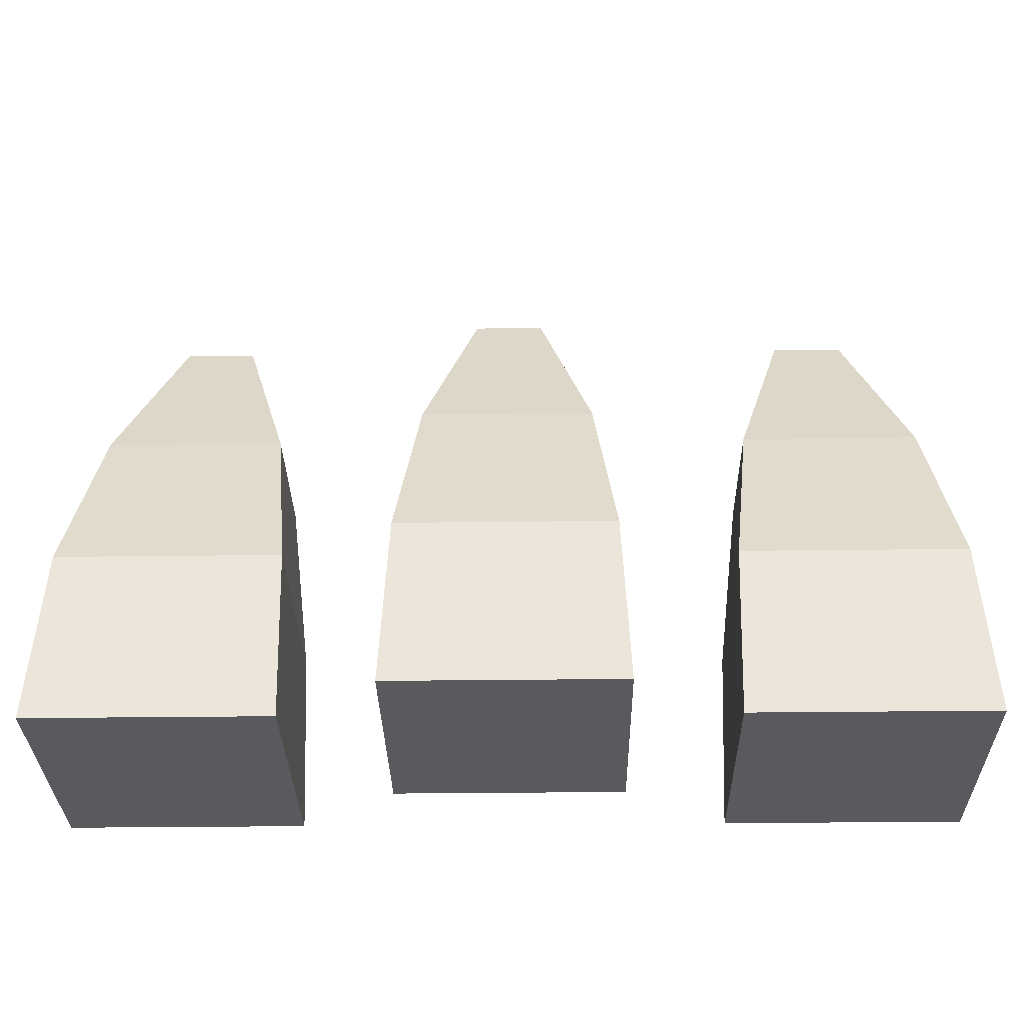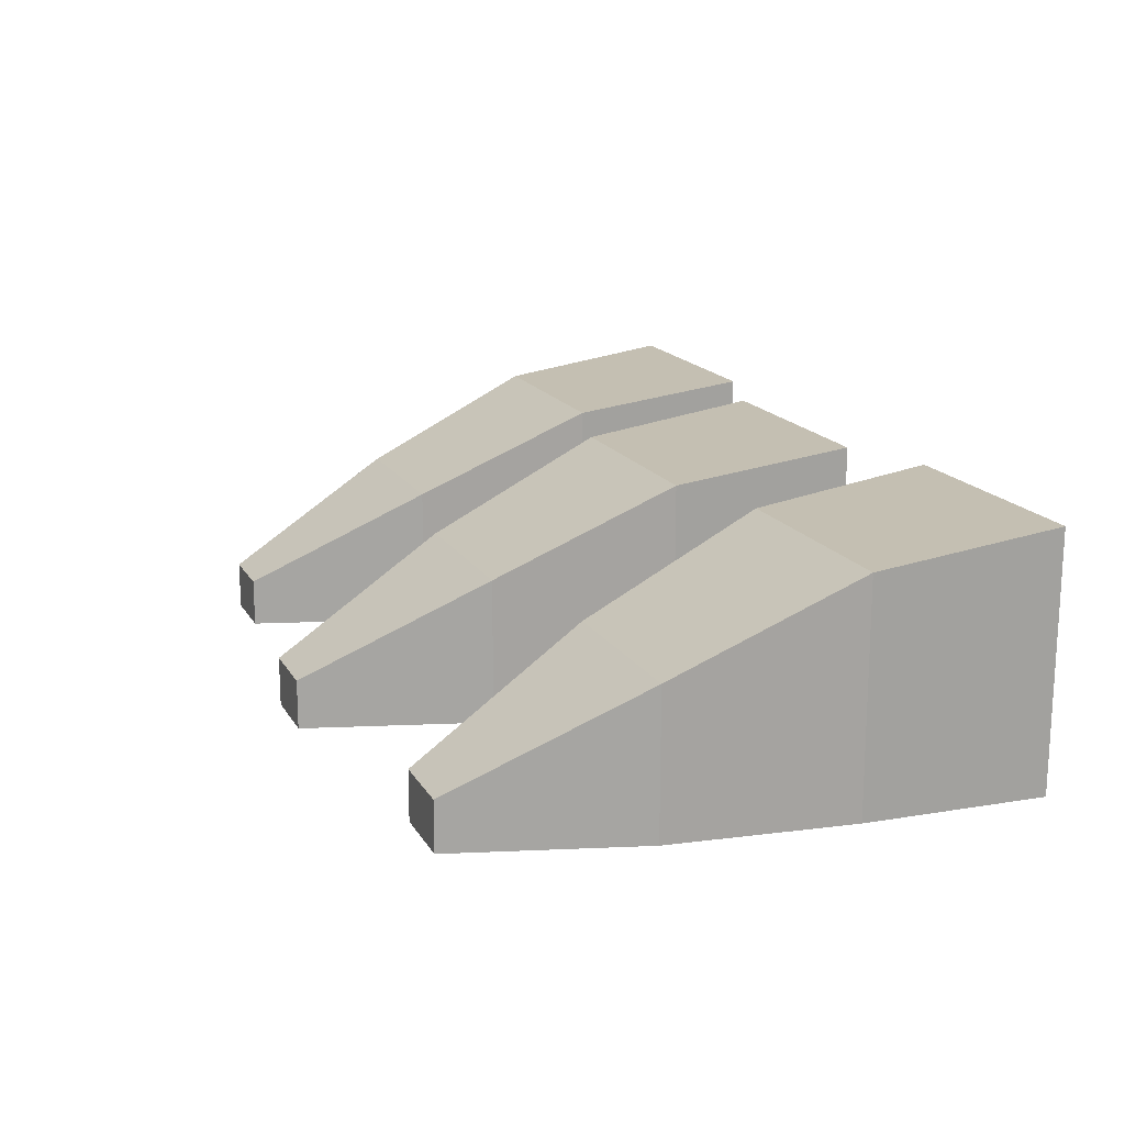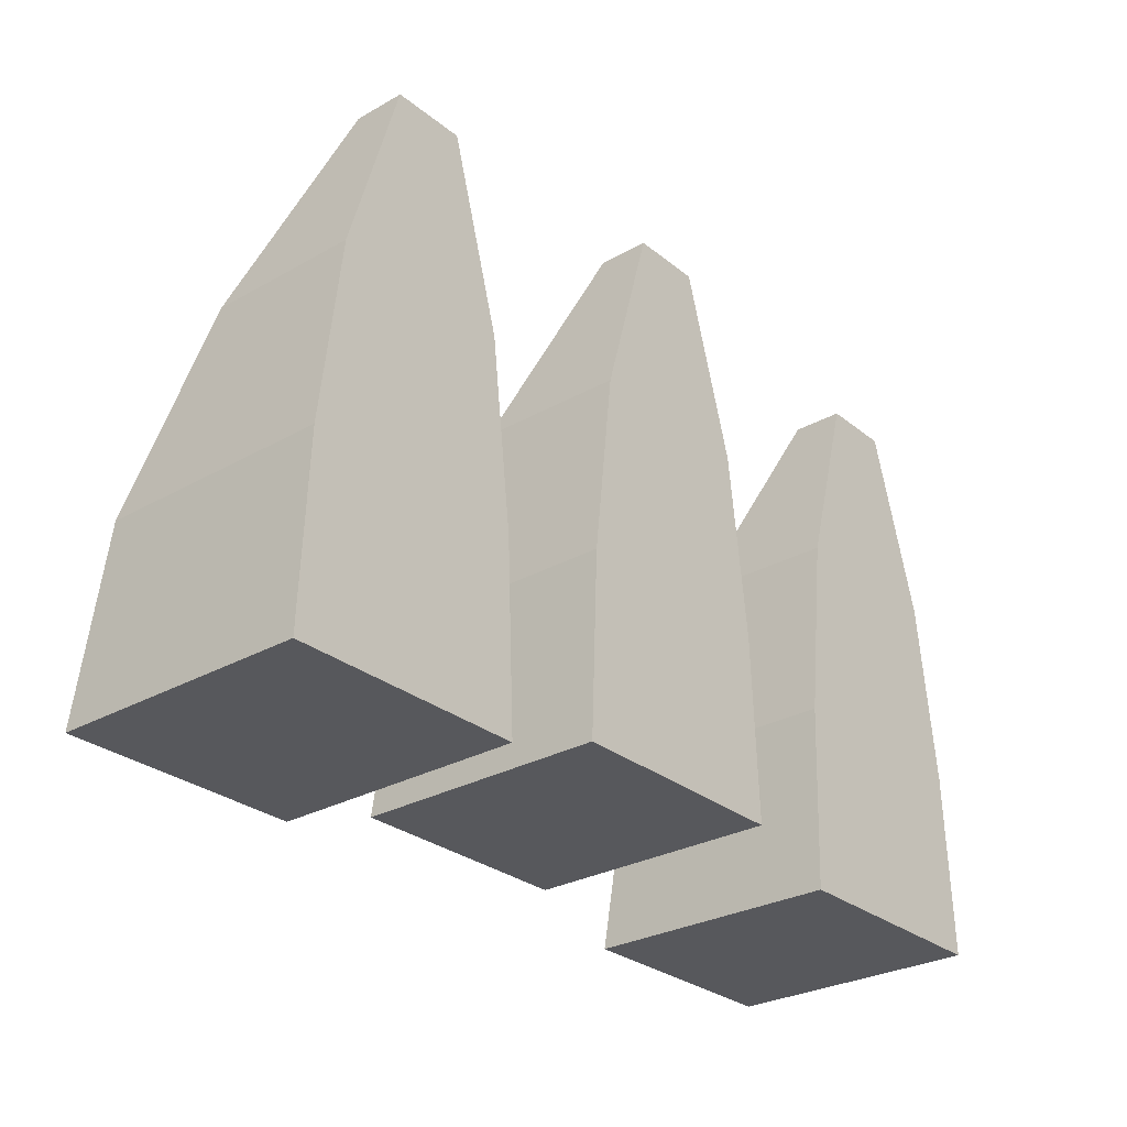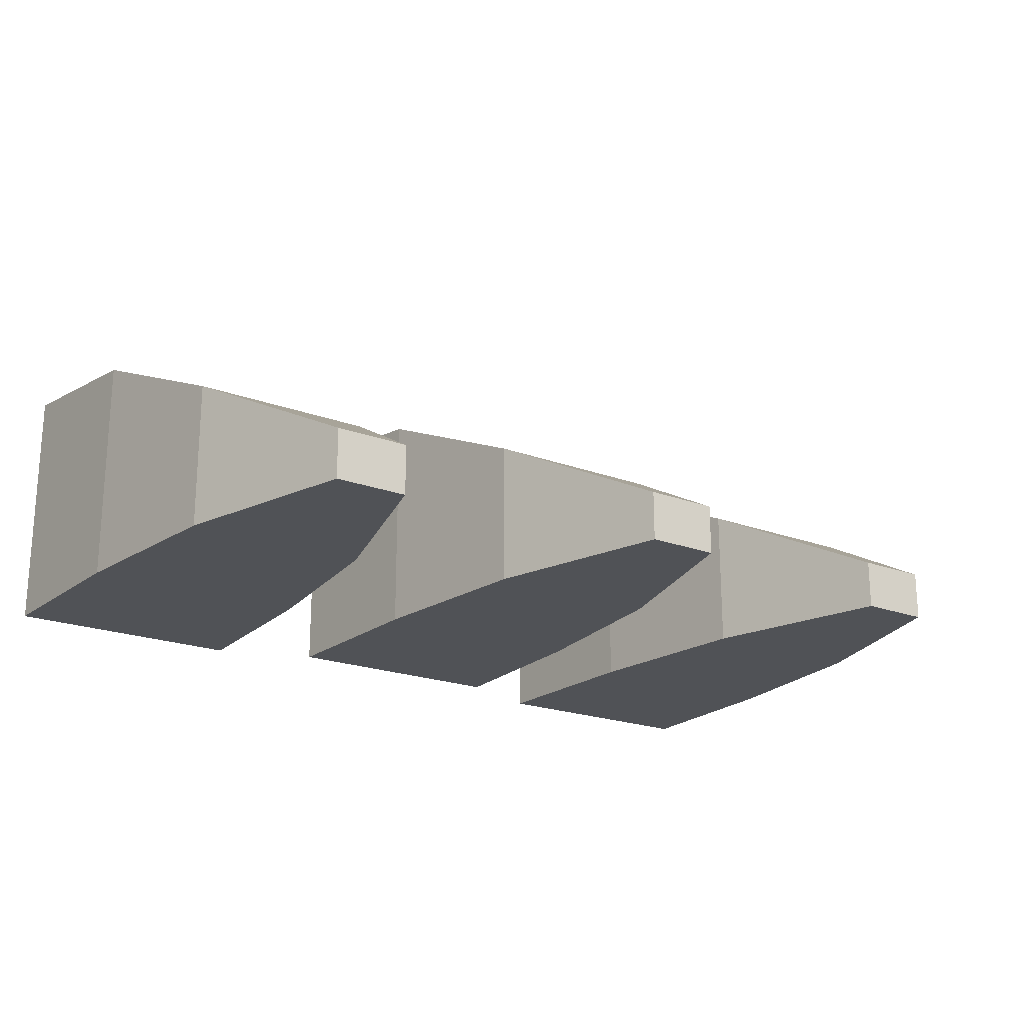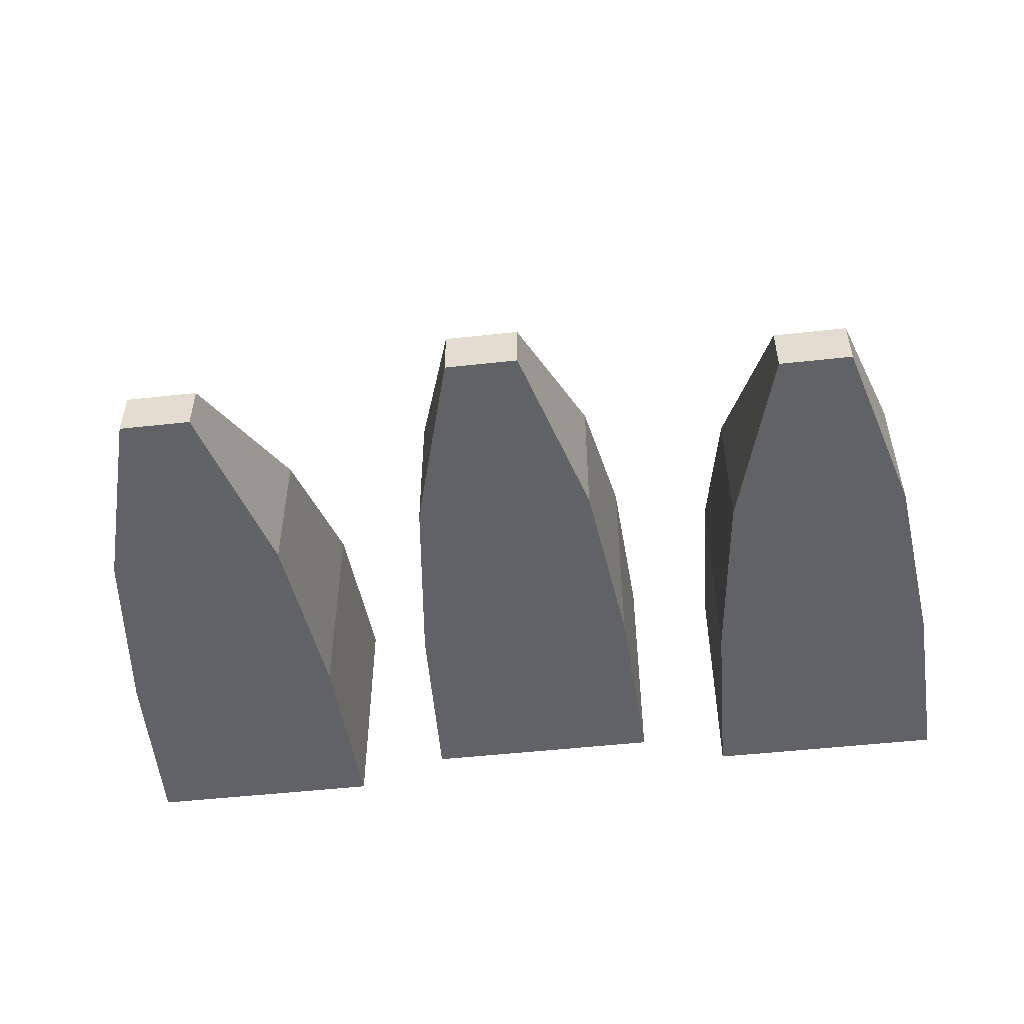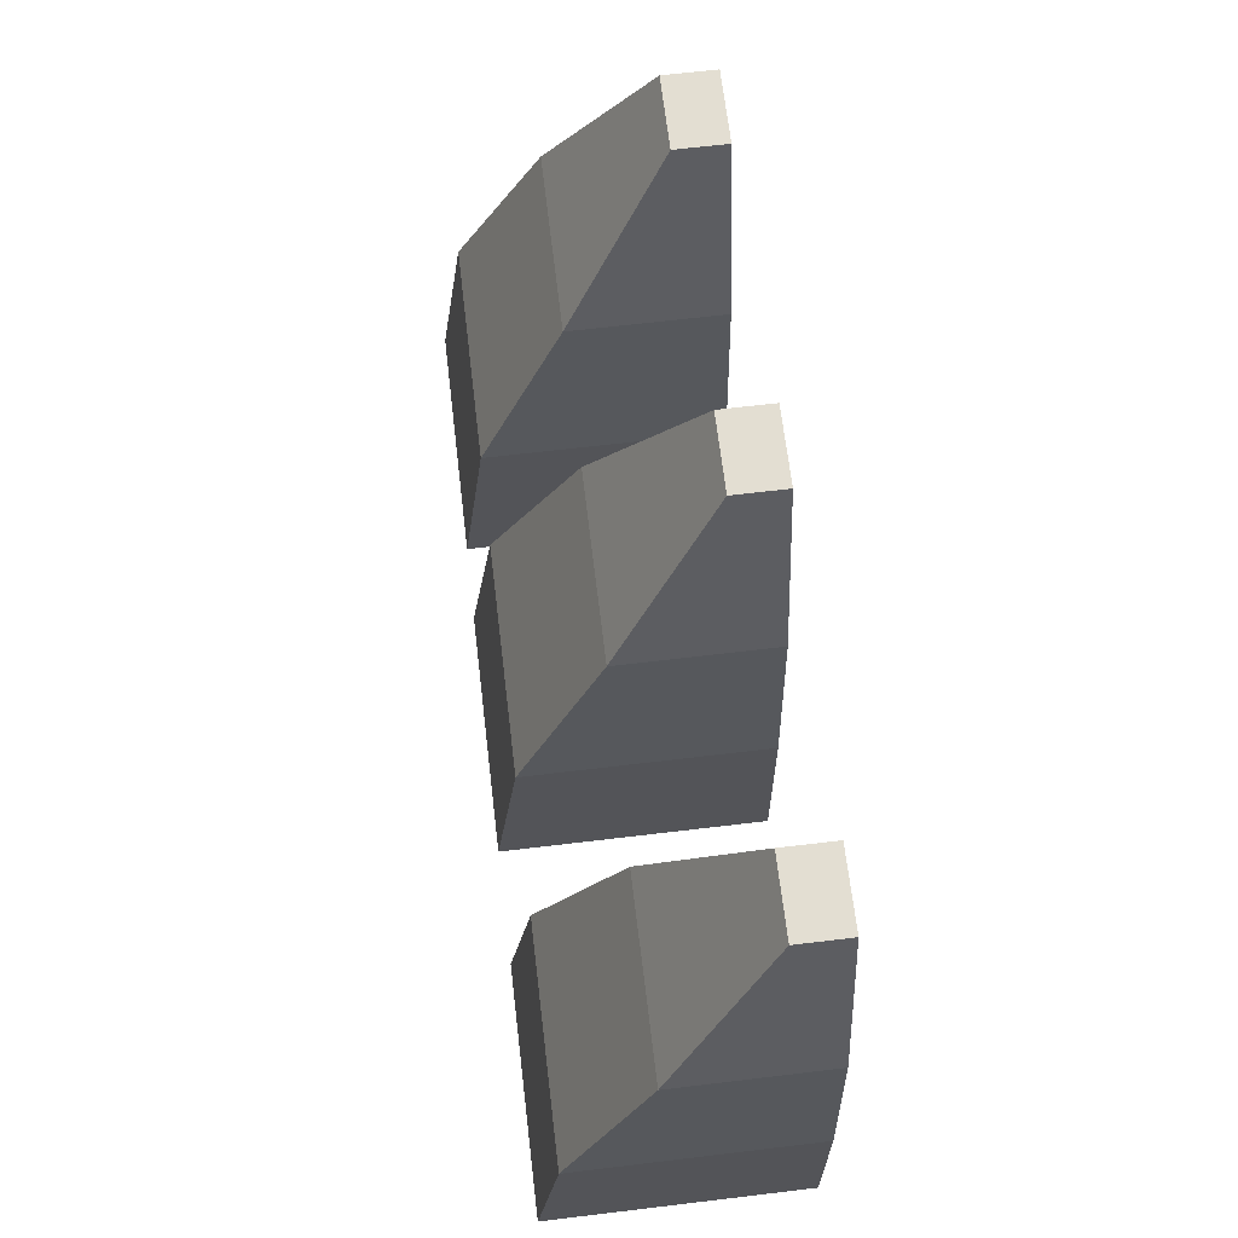
<metadata>
{"format":"obj","ext":"obj","renderer":"f3d","projection":"perspective","resolution":1024,"background":"white","views":[{"elev":-31.6,"azim":-179.0,"up":"+Z"},{"elev":16.7,"azim":68.8,"up":"+Y"},{"elev":-28.7,"azim":-49.9,"up":"+Z"},{"elev":-20.7,"azim":-34.3,"up":"+Y"},{"elev":-50.6,"azim":6.9,"up":"+Y"},{"elev":67.6,"azim":-96.8,"up":"+Z"}]}
</metadata>
<code>
o Cube.001
v -0.07718 0 1.671
v -0.07718 0.1066 1.671
v -0.2545 0 0.4861
v -0.2545 0.5441 0.4861
v 0.07718 0 1.671
v 0.07718 0.1066 1.671
v 0.2545 0 0.4861
v 0.2545 0.5441 0.4861
v -0.2382 0 0.8811
v -0.1917 0 1.276
v -0.1917 0.3151 1.276
v -0.2382 0.4928 0.8811
v 0.1917 0 1.276
v 0.2382 0 0.8811
v 0.2382 0.4928 0.8811
v 0.1917 0.3151 1.276
v 0 0 0.4861
v 0 0.5441 0.4861
v 0 0 1.671
v 0 0.1066 1.671
v 0 0.4928 0.8811
v 0 0.3151 1.276
v 0 0 0.8811
v 0 0 1.276
v -0.07718 0.05419 1.671
v -0.2545 0.05419 0.4861
v 0.2545 0.05419 0.4861
v 0.07718 0.05419 1.671
v 0.2382 0.05419 0.8811
v 0.1917 0.05419 1.276
v -0.1917 0.05419 1.276
v -0.2382 0.05419 0.8811
v 0 0.05419 1.671
v 0 0.05419 0.4861
v -0.7983 0 1.596
v -0.7983 0.1066 1.596
v -0.9756 0 0.4109
v -0.9756 0.5441 0.4109
v -0.6439 0 1.596
v -0.6439 0.1066 1.596
v -0.4666 0 0.4109
v -0.4666 0.5441 0.4109
v -0.9593 0 0.8059
v -0.9128 0 1.201
v -0.9128 0.3151 1.201
v -0.9593 0.4928 0.8059
v -0.5295 0 1.201
v -0.4829 0 0.8059
v -0.4829 0.4928 0.8059
v -0.5295 0.3151 1.201
v -0.7211 0 0.4109
v -0.7211 0.5441 0.4109
v -0.7211 0 1.596
v -0.7211 0.1066 1.596
v -0.7211 0.4928 0.8059
v -0.7211 0.3151 1.201
v -0.7211 0 0.8059
v -0.7211 0 1.201
v -0.7983 0.05419 1.596
v -0.9756 0.05419 0.4109
v -0.4666 0.05419 0.4109
v -0.6439 0.05419 1.596
v -0.4829 0.05419 0.8059
v -0.5295 0.05419 1.201
v -0.9128 0.05419 1.201
v -0.9593 0.05419 0.8059
v -0.7211 0.05419 1.596
v -0.7211 0.05419 0.4109
v 0.6234 0 1.596
v 0.6234 0.1066 1.596
v 0.4461 0 0.4109
v 0.4461 0.5441 0.4109
v 0.7778 0 1.596
v 0.7778 0.1066 1.596
v 0.9551 0 0.4109
v 0.9551 0.5441 0.4109
v 0.4624 0 0.8059
v 0.509 0 1.201
v 0.509 0.3151 1.201
v 0.4624 0.4928 0.8059
v 0.8923 0 1.201
v 0.9388 0 0.8059
v 0.9388 0.4928 0.8059
v 0.8923 0.3151 1.201
v 0.7006 0 0.4109
v 0.7006 0.5441 0.4109
v 0.7006 0 1.596
v 0.7006 0.1066 1.596
v 0.7006 0.4928 0.8059
v 0.7006 0.3151 1.201
v 0.7006 0 0.8059
v 0.7006 0 1.201
v 0.6234 0.05419 1.596
v 0.4461 0.05419 0.4109
v 0.9551 0.05419 0.4109
v 0.7778 0.05419 1.596
v 0.9388 0.05419 0.8059
v 0.8923 0.05419 1.201
v 0.509 0.05419 1.201
v 0.4624 0.05419 0.8059
v 0.7006 0.05419 1.596
v 0.7006 0.05419 0.4109
f 32 12 4 26
f 34 18 8 27
f 30 16 6 28
f 33 20 2 25
f 24 13 5 19
f 22 11 2 20
f 18 4 12 21
f 21 12 11 22
f 17 7 14 23
f 23 14 13 24
f 27 8 15 29
f 29 15 16 30
f 25 2 11 31
f 31 11 12 32
f 9 23 24 10
f 3 17 23 9
f 15 21 22 16
f 8 18 21 15
f 16 22 20 6
f 10 24 19 1
f 28 6 20 33
f 26 4 18 34
f 3 26 34 17
f 5 28 33 19
f 10 31 32 9
f 1 25 31 10
f 14 29 30 13
f 7 27 29 14
f 19 33 25 1
f 13 30 28 5
f 17 34 27 7
f 9 32 26 3
f 66 46 38 60
f 68 52 42 61
f 64 50 40 62
f 67 54 36 59
f 58 47 39 53
f 56 45 36 54
f 52 38 46 55
f 55 46 45 56
f 51 41 48 57
f 57 48 47 58
f 61 42 49 63
f 63 49 50 64
f 59 36 45 65
f 65 45 46 66
f 43 57 58 44
f 37 51 57 43
f 49 55 56 50
f 42 52 55 49
f 50 56 54 40
f 44 58 53 35
f 62 40 54 67
f 60 38 52 68
f 37 60 68 51
f 39 62 67 53
f 44 65 66 43
f 35 59 65 44
f 48 63 64 47
f 41 61 63 48
f 53 67 59 35
f 47 64 62 39
f 51 68 61 41
f 43 66 60 37
f 100 80 72 94
f 102 86 76 95
f 98 84 74 96
f 101 88 70 93
f 92 81 73 87
f 90 79 70 88
f 86 72 80 89
f 89 80 79 90
f 85 75 82 91
f 91 82 81 92
f 95 76 83 97
f 97 83 84 98
f 93 70 79 99
f 99 79 80 100
f 77 91 92 78
f 71 85 91 77
f 83 89 90 84
f 76 86 89 83
f 84 90 88 74
f 78 92 87 69
f 96 74 88 101
f 94 72 86 102
f 71 94 102 85
f 73 96 101 87
f 78 99 100 77
f 69 93 99 78
f 82 97 98 81
f 75 95 97 82
f 87 101 93 69
f 81 98 96 73
f 85 102 95 75
f 77 100 94 71

</code>
